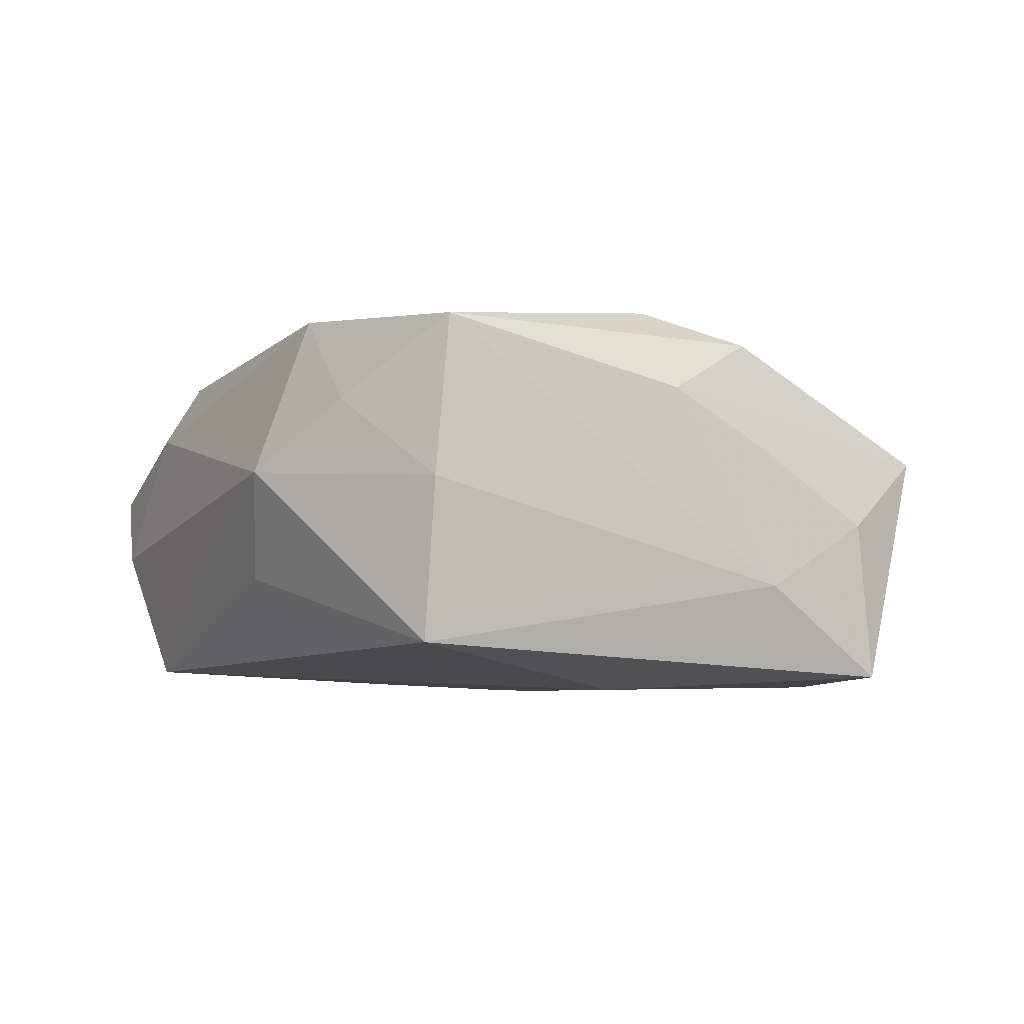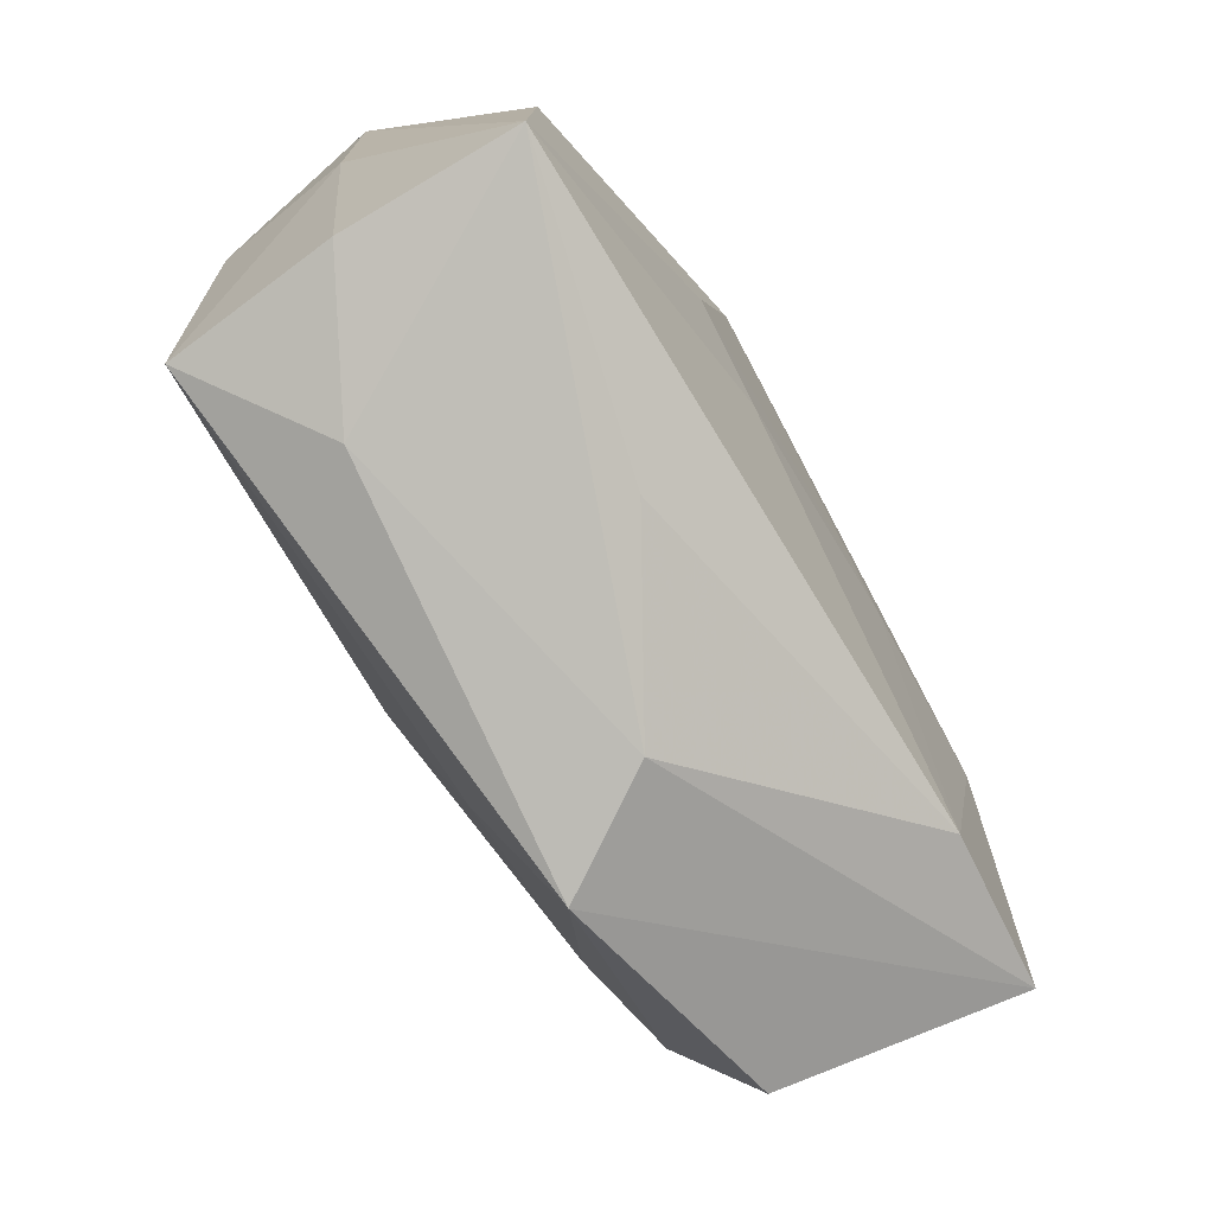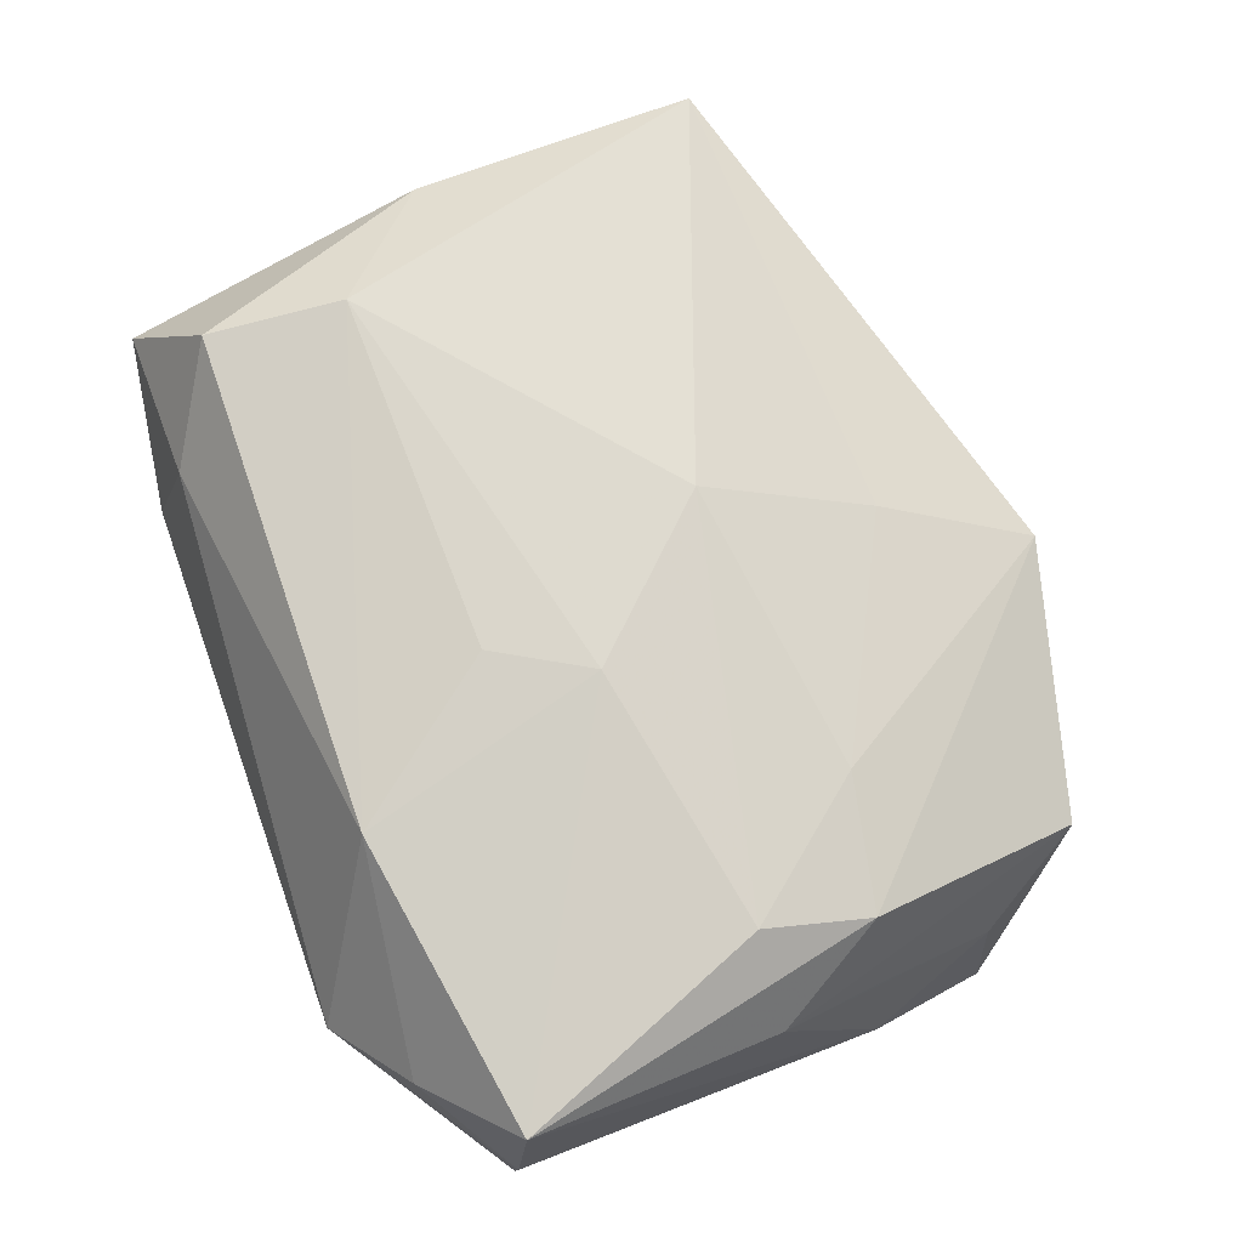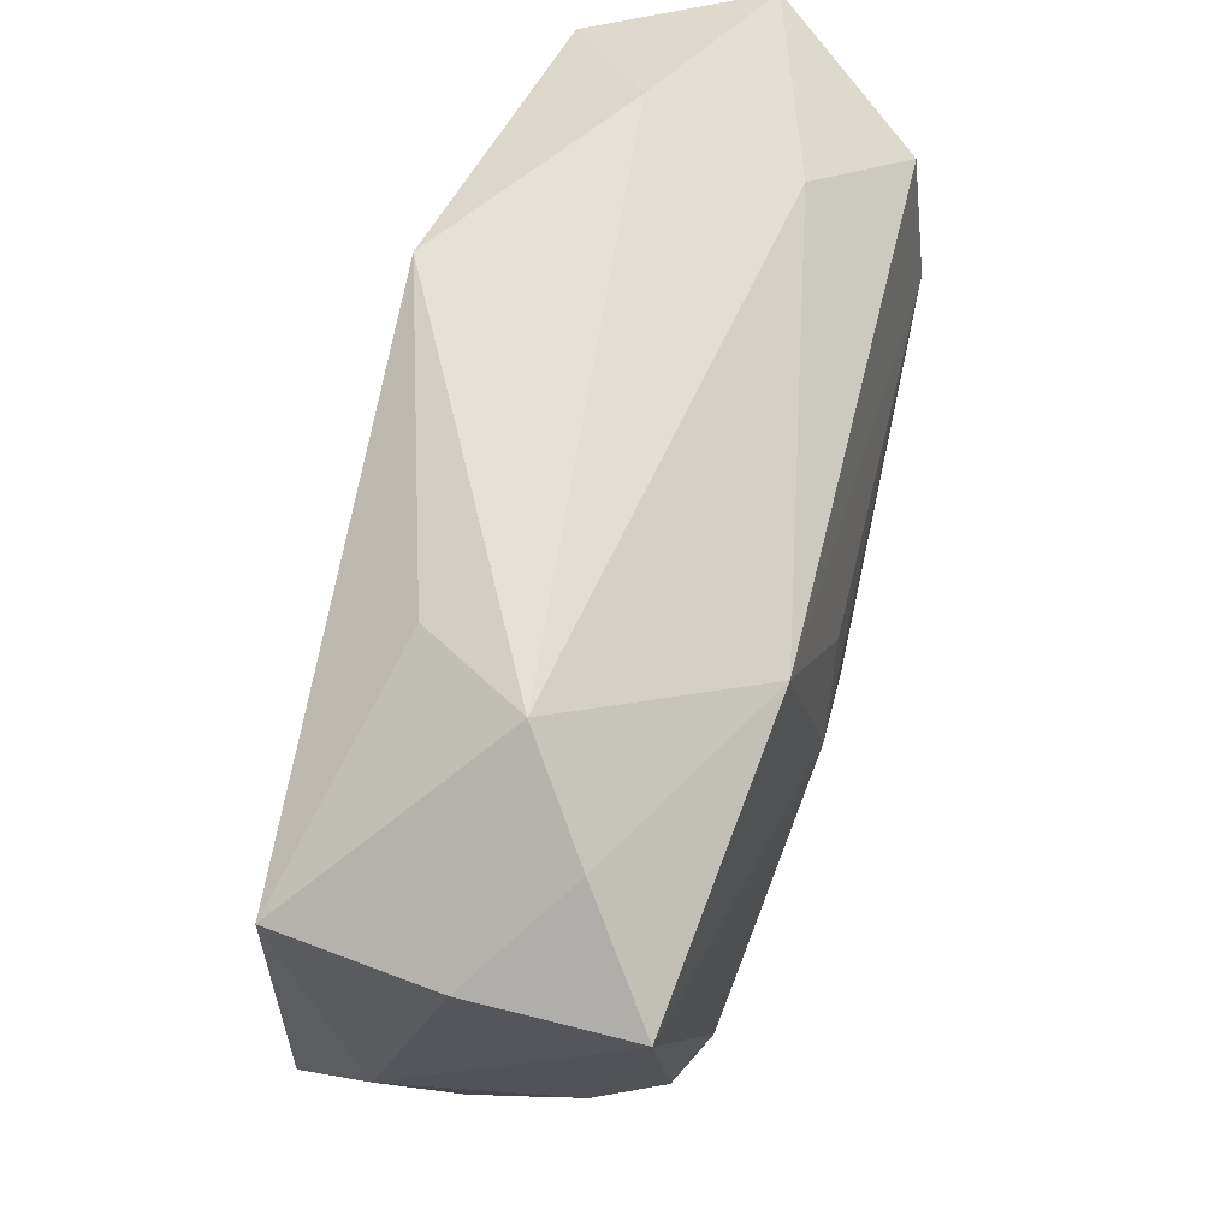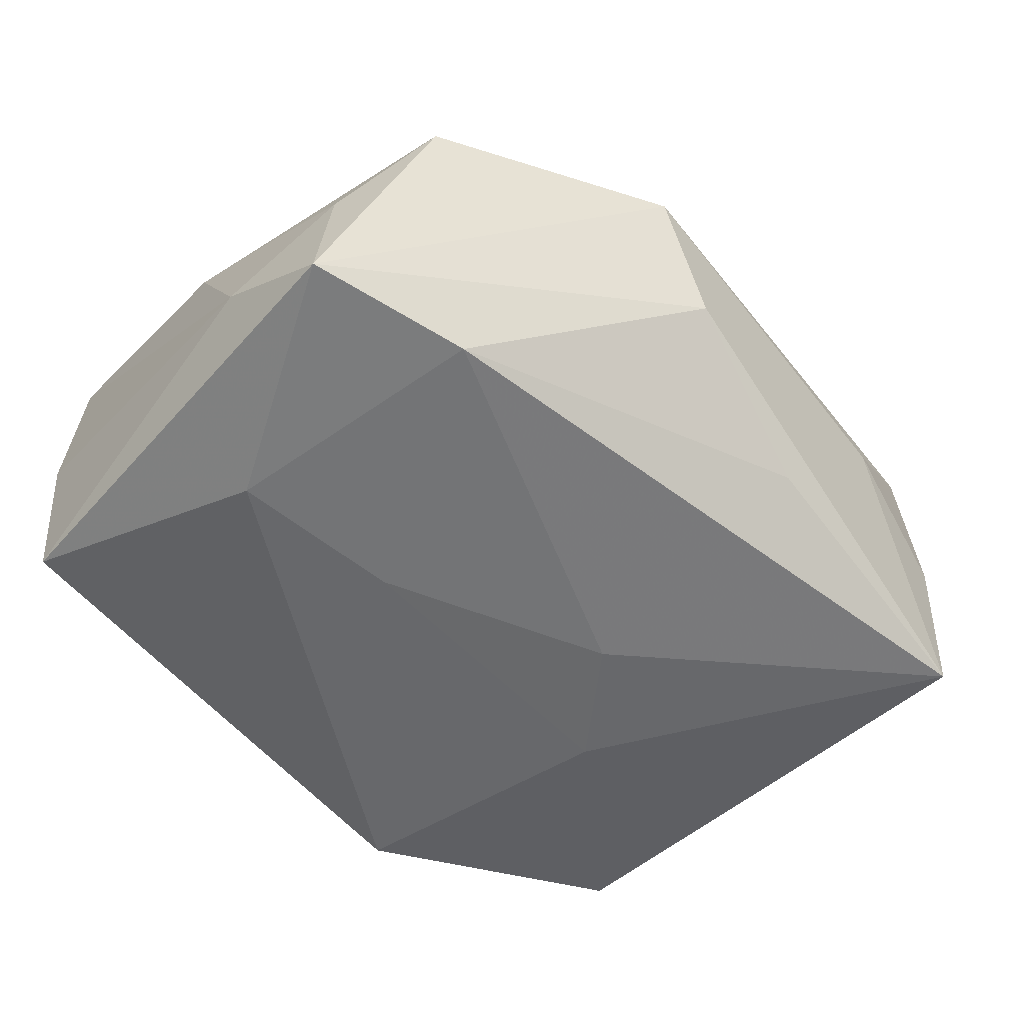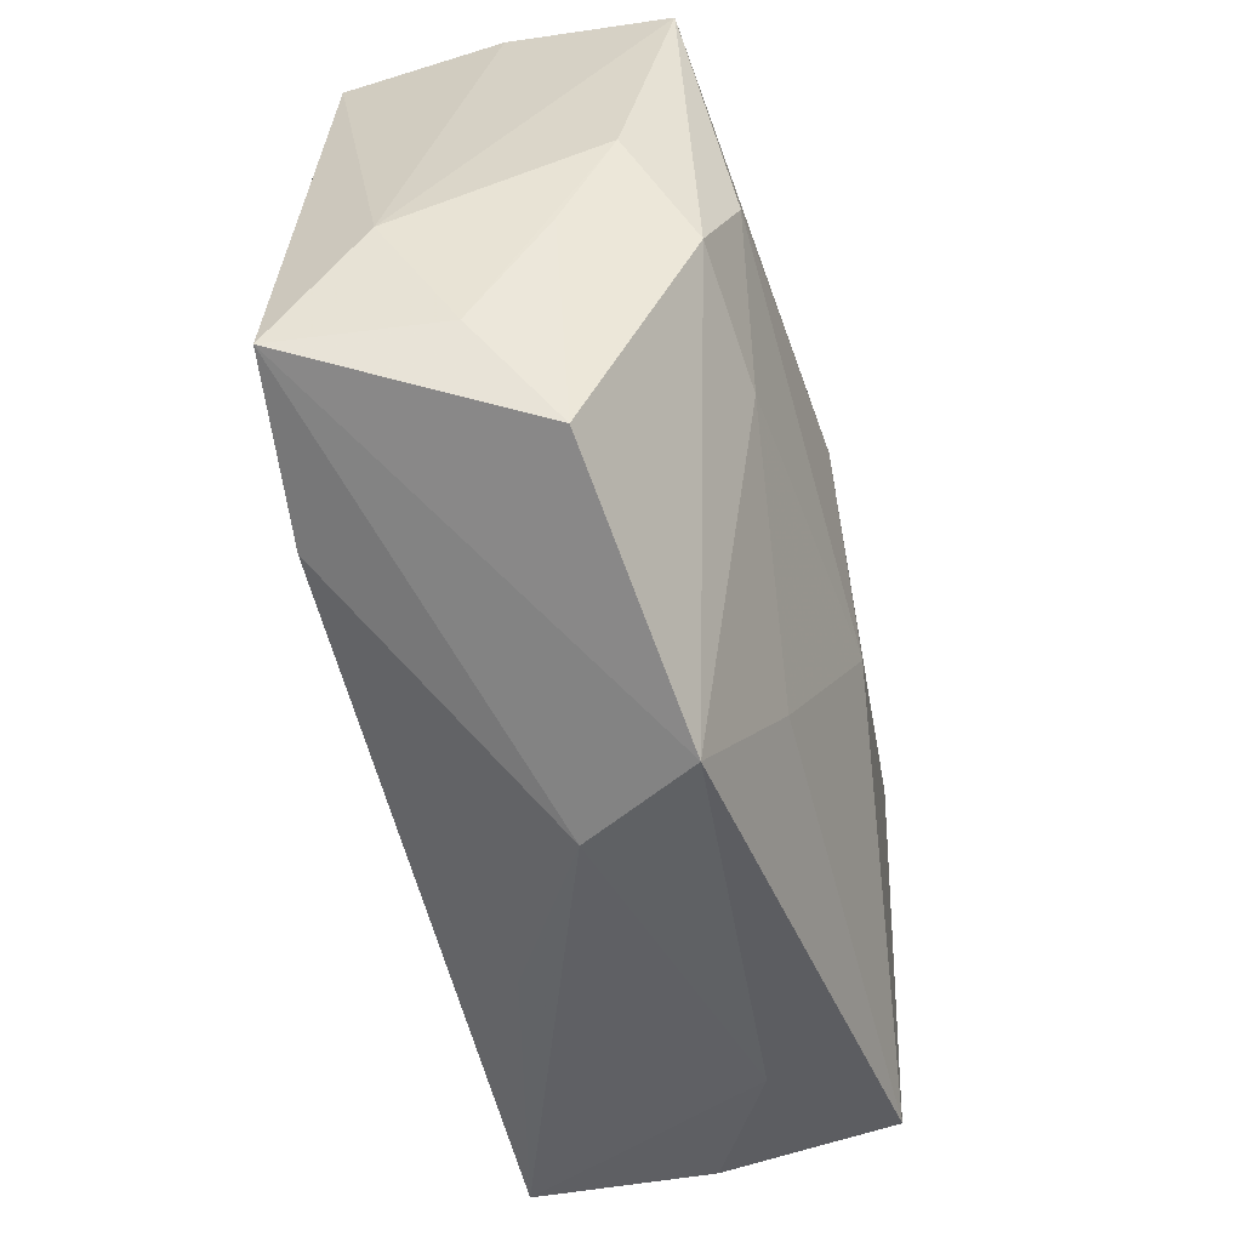
<metadata>
{"format":"obj","ext":"obj","renderer":"f3d","projection":"perspective","resolution":1024,"background":"white","views":[{"elev":-4.6,"azim":-112.4,"up":"+Z"},{"elev":-68.8,"azim":119.3,"up":"+Y"},{"elev":72.5,"azim":-109.9,"up":"+Z"},{"elev":64.1,"azim":-75.3,"up":"+Y"},{"elev":-55.4,"azim":-36.4,"up":"+Z"},{"elev":-61.5,"azim":-77.8,"up":"+Y"}]}
</metadata>
<code>
v 0.02086 0.01578 0.01111
v -0.01491 -0.01695 -0.01197
v -0.02446 -0.01577 -0.001721
v 0.01105 0.004597 -0.01176
v 0.02747 -0.01473 -0.01056
v -0.0134 0.02063 -0.005264
v 0.02626 0.01995 0.002358
v -0.008888 0.0004622 -0.0122
v 0.009918 -0.01932 -0.00696
v 0.01898 -0.01896 0.004188
v -0.02675 -0.0018 0.006134
v 0.01951 0.007419 0.01254
v 0.002061 -0.007141 0.01308
v -0.02313 -0.008241 0.009571
v 0.02732 -0.01554 9.795e-05
v 0.006439 -0.003309 -0.0122
v -0.009896 0.01623 0.01154
v -0.02004 -0.0002408 -0.01209
v -0.02721 0.01451 -0.009343
v 0.02779 0.001911 0.001244
v -0.01719 0.02177 0.0009622
v -0.000383 -0.0239 -0.001409
v -0.004858 -0.02573 0.005315
v -0.02817 0.01424 9.208e-05
v -0.02187 -0.001826 0.01143
v 0.02638 0.001318 0.009308
v -0.02093 -0.02175 0.002706
v -0.02564 -0.008208 0.002853
v -0.02784 0.01327 0.009518
v -0.02239 0.01804 0.004995
v -0.01525 -0.009746 0.01057
v -0.006142 0.001312 0.01332
v 0.01695 0.02177 -0.002488
v -0.02708 -0.008251 -0.005754
v -0.002791 0.006967 0.01294
v 0.01529 0.01965 0.006259
v 0.005071 0.02177 -0.01093
v -0.02541 -0.01606 -0.0113
v 0.02281 0.01791 -0.007621
v 0.02594 -0.01566 0.01046
v -0.001213 -0.01691 0.00921
f 27 38 23
f 23 14 27
f 21 37 6
f 6 19 21
f 37 19 6
f 18 19 37
f 38 19 18
f 21 19 24
f 23 38 22
f 20 40 15
f 23 40 41
f 13 40 12
f 13 41 40
f 33 37 21
f 37 33 39
f 39 33 7
f 38 27 3
f 1 17 12
f 34 19 38
f 34 24 19
f 34 29 24
f 38 3 34
f 2 22 38
f 38 18 2
f 23 22 10
f 10 40 23
f 10 15 40
f 32 13 12
f 17 29 32
f 41 13 31
f 31 14 23
f 23 41 31
f 7 1 26
f 20 7 26
f 26 40 20
f 12 40 26
f 26 1 12
f 21 17 36
f 17 1 36
f 36 1 7
f 36 33 21
f 7 33 36
f 8 18 37
f 8 2 18
f 16 2 8
f 5 2 16
f 5 39 7
f 20 15 5
f 5 7 20
f 15 10 5
f 5 10 22
f 21 24 30
f 24 29 30
f 30 17 21
f 30 29 17
f 14 29 11
f 11 27 14
f 11 34 3
f 29 34 11
f 12 17 35
f 35 32 12
f 17 32 35
f 13 32 25
f 25 31 13
f 14 31 25
f 25 29 14
f 25 32 29
f 37 39 4
f 39 5 4
f 4 5 16
f 4 8 37
f 16 8 4
f 22 2 9
f 9 5 22
f 2 5 9
f 28 3 27
f 27 11 28
f 28 11 3

</code>
